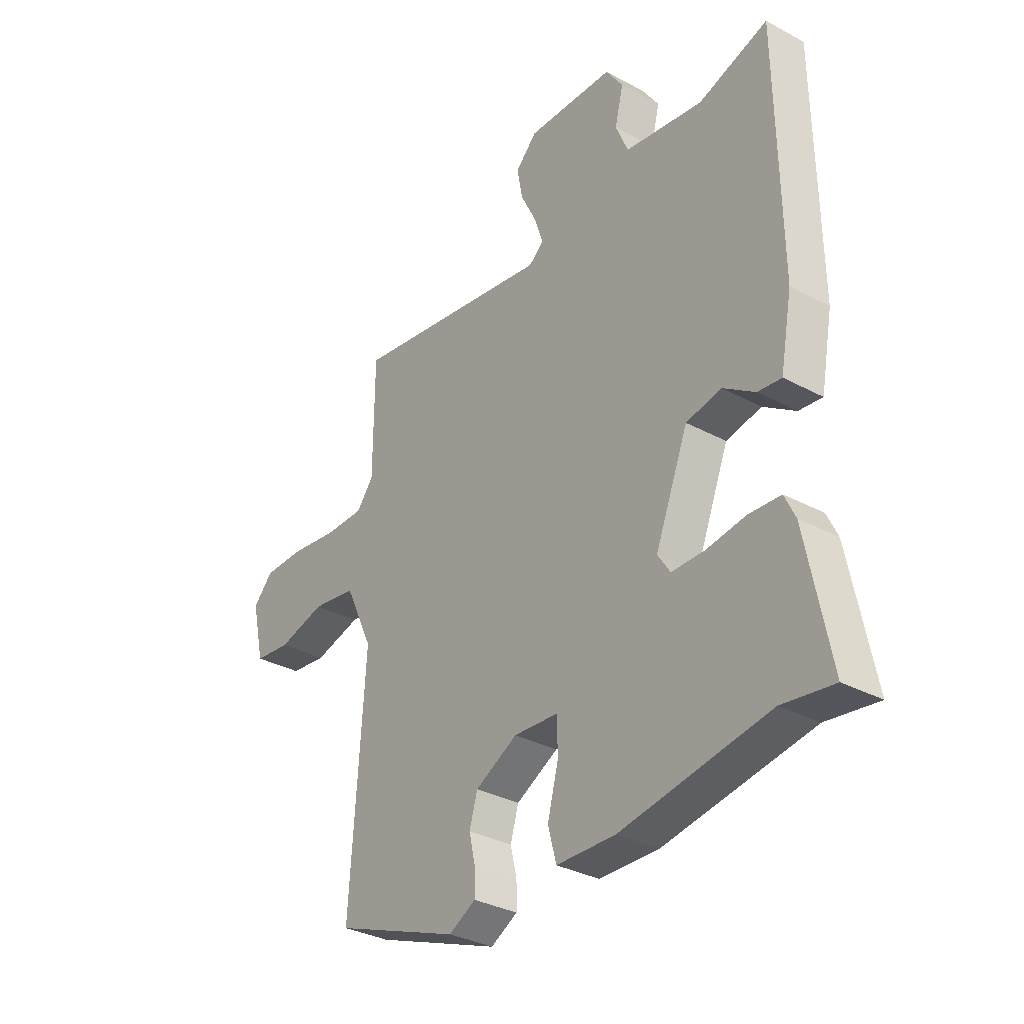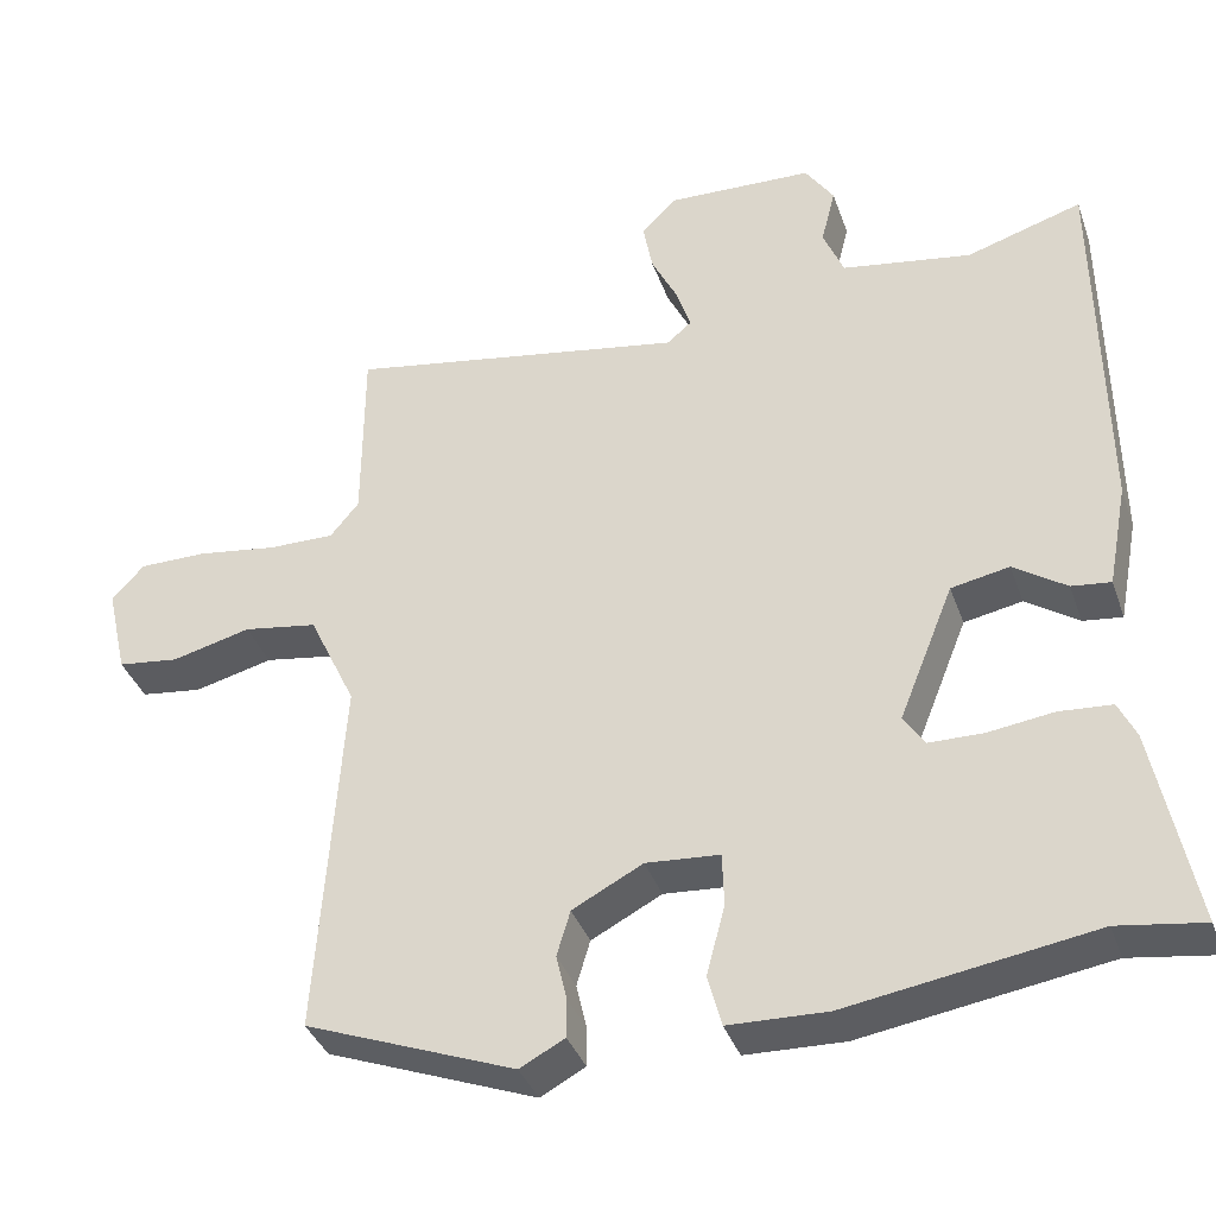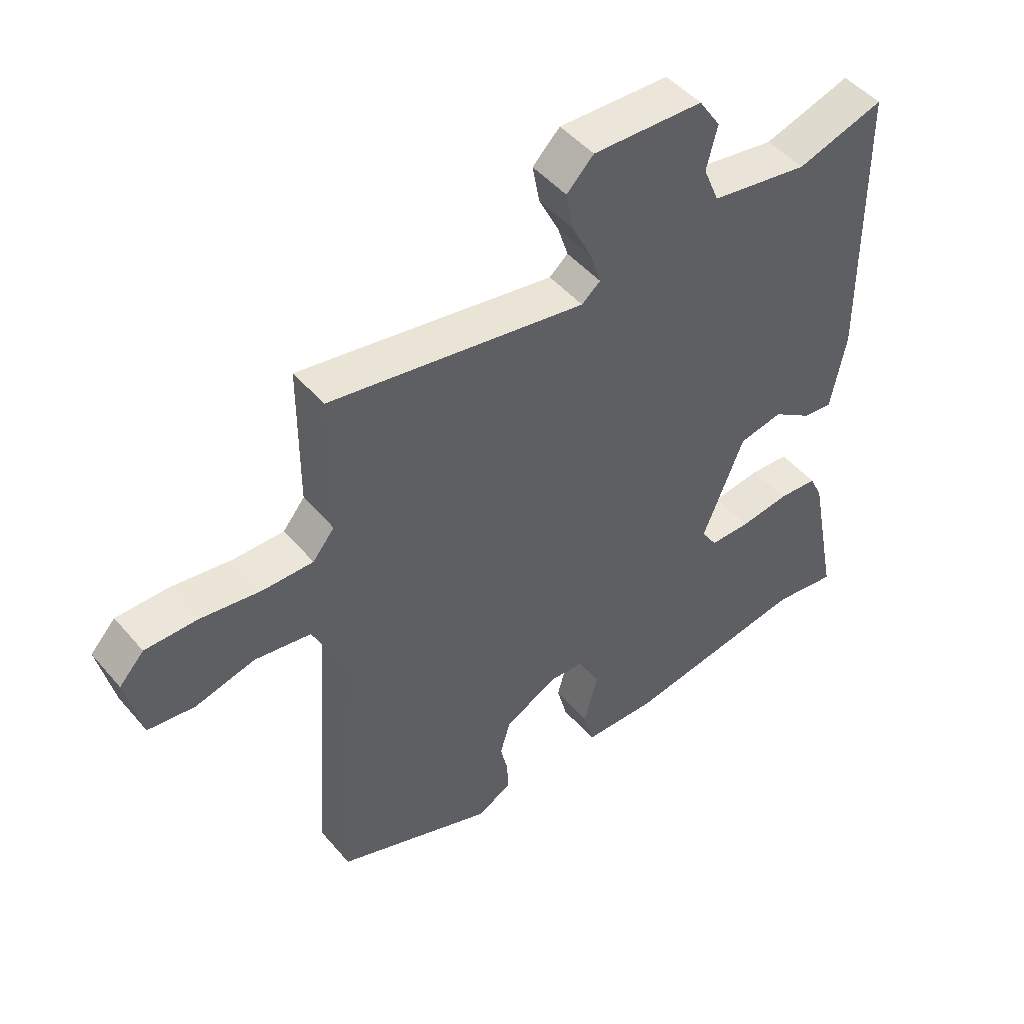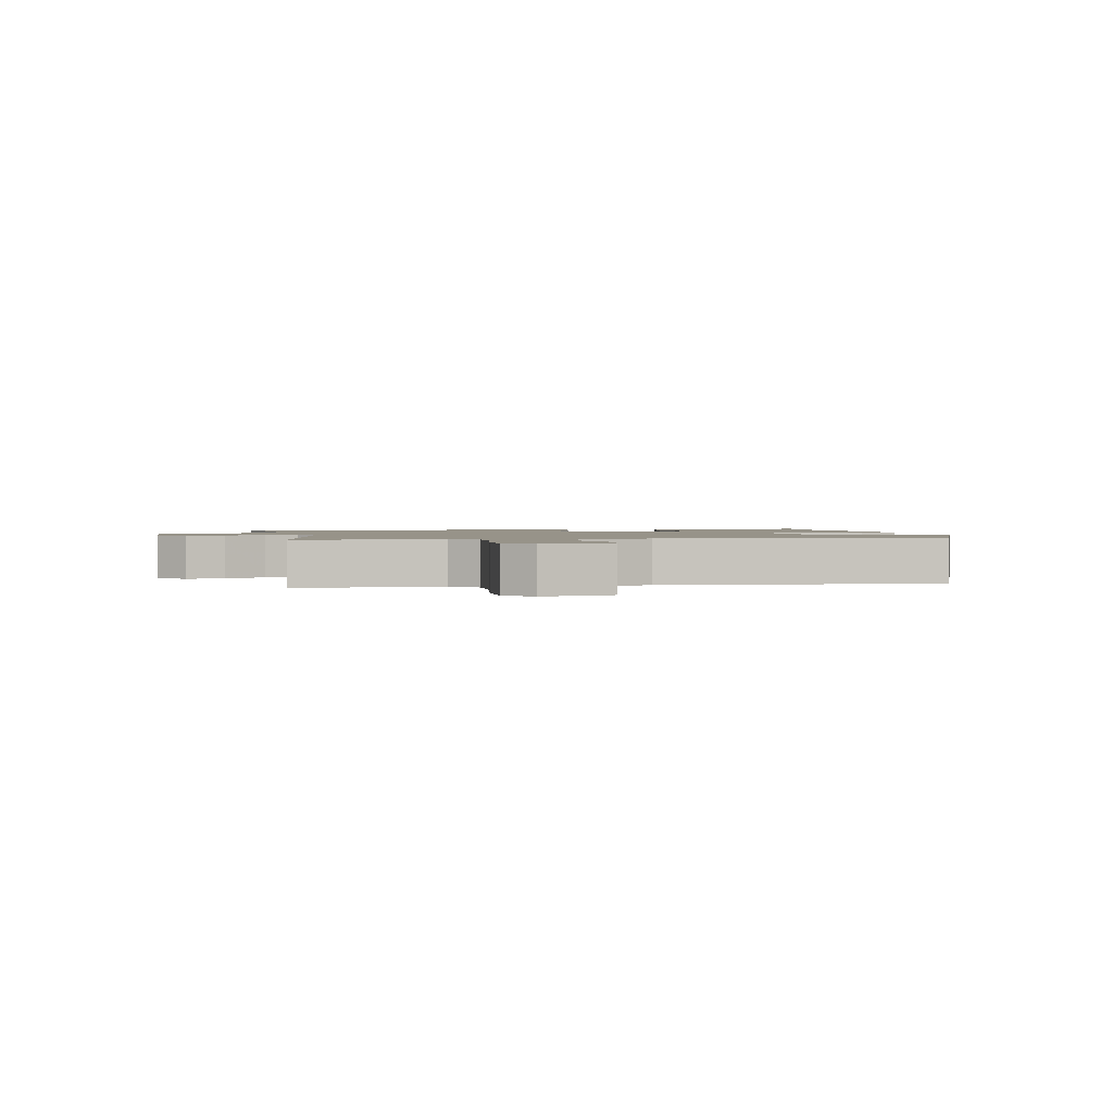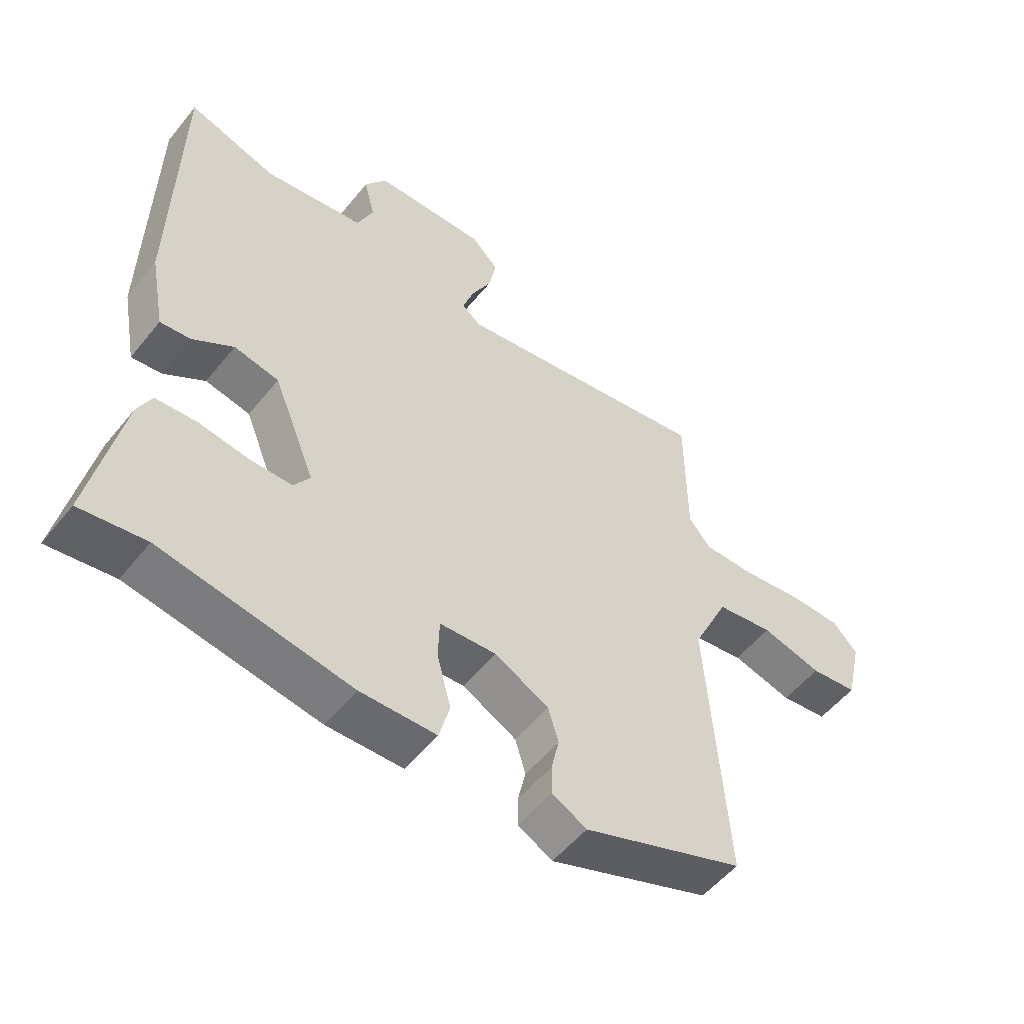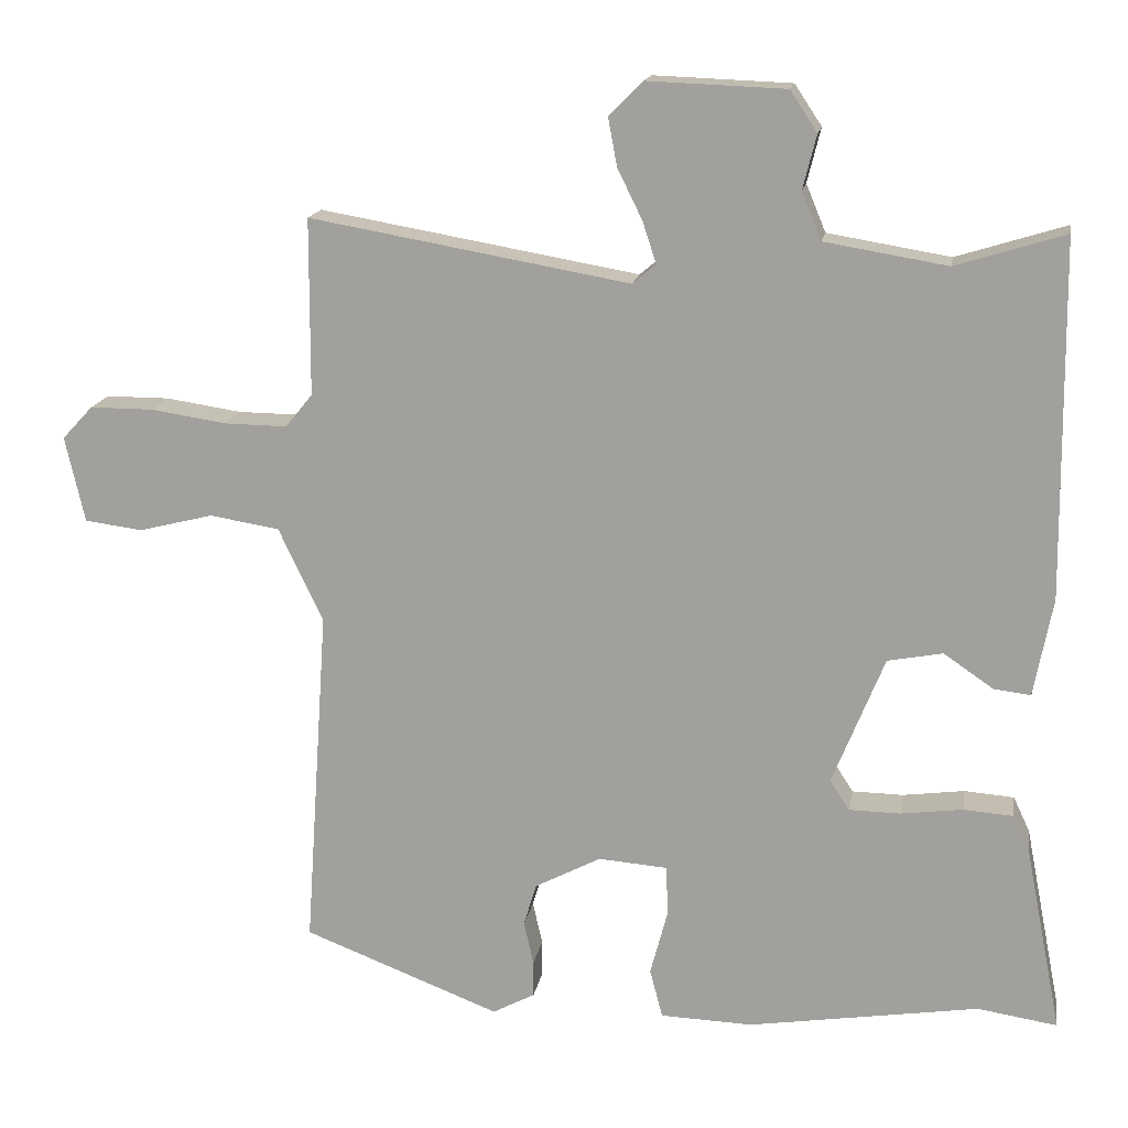
<metadata>
{"format":"obj","ext":"obj","renderer":"f3d","projection":"perspective","resolution":1024,"background":"white","views":[{"elev":-33.2,"azim":-126.5,"up":"+Z"},{"elev":-37.4,"azim":-161.6,"up":"+Z"},{"elev":47.8,"azim":141.7,"up":"+Z"},{"elev":1.5,"azim":79.3,"up":"+Y"},{"elev":-54.1,"azim":-38.1,"up":"+Z"},{"elev":16.0,"azim":-170.4,"up":"+Z"}]}
</metadata>
<code>
v -0.432 0.07 -0.49
v -0.538 0.07 -0.506
v -0.489 0.07 -0.257
v -0.467 0.07 -0.21
v -0.401 0.07 -0.205
v -0.319 0.07 -0.216
v -0.251 0.07 -0.215
v -0.225 0.07 -0.175
v -0.294 0.07 -0.004
v -0.367 0.07 0.01
v -0.433 0.07 -0.035
v -0.482 0.07 -0.041
v -0.507 0.07 0.09
v -0.502 0.07 0.563
v -0.357 0.07 0.518
v -0.194 0.07 0.545
v -0.168 0.07 0.608
v -0.186 0.07 0.68
v -0.15 0.07 0.734
v 0.033 0.07 0.741
v 0.078 0.07 0.696
v 0.066 0.07 0.632
v 0.033 0.07 0.565
v 0.015 0.07 0.51
v 0.046 0.07 0.484
v 0.471 0.07 0.558
v 0.472 0.07 0.323
v 0.508 0.07 0.279
v 0.591 0.07 0.28
v 0.692 0.07 0.295
v 0.777 0.07 0.295
v 0.818 0.07 0.251
v 0.792 0.07 0.137
v 0.715 0.07 0.127
v 0.616 0.07 0.152
v 0.523 0.07 0.137
v 0.464 0.07 0.012
v 0.495 0.07 -0.446
v 0.233 0.07 -0.547
v 0.177 0.07 -0.517
v 0.177 0.07 -0.468
v 0.19 0.07 -0.411
v 0.173 0.07 -0.354
v 0.085 0.07 -0.308
v -0.007 0.07 -0.315
v -0.009 0.07 -0.382
v 0.014 0.07 -0.469
v -0.003 0.07 -0.534
v -0.126 0.07 -0.538
v -0.432 0 -0.49
v -0.538 0 -0.506
v -0.489 0 -0.257
v -0.467 0 -0.21
v -0.401 0 -0.205
v -0.319 0 -0.216
v -0.251 0 -0.215
v -0.225 0 -0.175
v -0.294 0 -0.004
v -0.367 0 0.01
v -0.433 0 -0.035
v -0.482 0 -0.041
v -0.507 0 0.09
v -0.502 0 0.563
v -0.357 0 0.518
v -0.194 0 0.545
v -0.168 0 0.608
v -0.186 0 0.68
v -0.15 0 0.734
v 0.033 0 0.741
v 0.078 0 0.696
v 0.066 0 0.632
v 0.033 0 0.565
v 0.015 0 0.51
v 0.046 0 0.484
v 0.471 0 0.558
v 0.472 0 0.323
v 0.508 0 0.279
v 0.591 0 0.28
v 0.692 0 0.295
v 0.777 0 0.295
v 0.818 0 0.251
v 0.792 0 0.137
v 0.715 0 0.127
v 0.616 0 0.152
v 0.523 0 0.137
v 0.464 0 0.012
v 0.495 0 -0.446
v 0.233 0 -0.547
v 0.177 0 -0.517
v 0.177 0 -0.468
v 0.19 0 -0.411
v 0.173 0 -0.354
v 0.085 0 -0.308
v -0.007 0 -0.315
v -0.009 0 -0.382
v 0.014 0 -0.469
v -0.003 0 -0.534
v -0.126 0 -0.538
f 48 49 1
f 47 48 1
f 46 47 1
f 4 5 6
f 3 4 6
f 2 3 6
f 1 2 6
f 46 1 6
f 45 46 6
f 44 45 6 7
f 40 41 42
f 39 40 42
f 38 39 42
f 37 38 42
f 36 37 42 43
f 33 34 35
f 32 33 35
f 31 32 35
f 30 31 35
f 29 30 35
f 28 29 35 36
f 36 43 44
f 28 36 44
f 27 28 44
f 21 22 23
f 20 21 23
f 19 20 23
f 18 19 23
f 17 18 23
f 16 17 23 24
f 15 16 24 25
f 13 14 15
f 12 13 15
f 11 12 15
f 10 11 15
f 9 10 15 25
f 44 7 8
f 27 44 8
f 26 27 8
f 8 9 25 26
f 50 98 97
f 50 97 96
f 50 96 95
f 55 54 53
f 55 53 52
f 55 52 51
f 55 51 50
f 55 50 95
f 55 95 94
f 56 55 94 93
f 91 90 89
f 91 89 88
f 91 88 87
f 91 87 86
f 92 91 86 85
f 84 83 82
f 84 82 81
f 84 81 80
f 84 80 79
f 84 79 78
f 85 84 78 77
f 93 92 85
f 93 85 77
f 93 77 76
f 72 71 70
f 72 70 69
f 72 69 68
f 72 68 67
f 72 67 66
f 73 72 66 65
f 74 73 65 64
f 64 63 62
f 64 62 61
f 64 61 60
f 64 60 59
f 74 64 59 58
f 57 56 93
f 57 93 76
f 57 76 75
f 75 74 58 57
f 1 50 51 2
f 2 51 52 3
f 3 52 53 4
f 4 53 54 5
f 5 54 55 6
f 6 55 56 7
f 7 56 57 8
f 8 57 58 9
f 9 58 59 10
f 10 59 60 11
f 11 60 61 12
f 12 61 62 13
f 13 62 63 14
f 14 63 64 15
f 15 64 65 16
f 16 65 66 17
f 17 66 67 18
f 18 67 68 19
f 19 68 69 20
f 20 69 70 21
f 21 70 71 22
f 22 71 72 23
f 23 72 73 24
f 24 73 74 25
f 25 74 75 26
f 26 75 76 27
f 27 76 77 28
f 28 77 78 29
f 29 78 79 30
f 30 79 80 31
f 31 80 81 32
f 32 81 82 33
f 33 82 83 34
f 34 83 84 35
f 35 84 85 36
f 36 85 86 37
f 37 86 87 38
f 38 87 88 39
f 39 88 89 40
f 40 89 90 41
f 41 90 91 42
f 42 91 92 43
f 43 92 93 44
f 44 93 94 45
f 45 94 95 46
f 46 95 96 47
f 47 96 97 48
f 48 97 98 49
f 49 98 50 1

</code>
